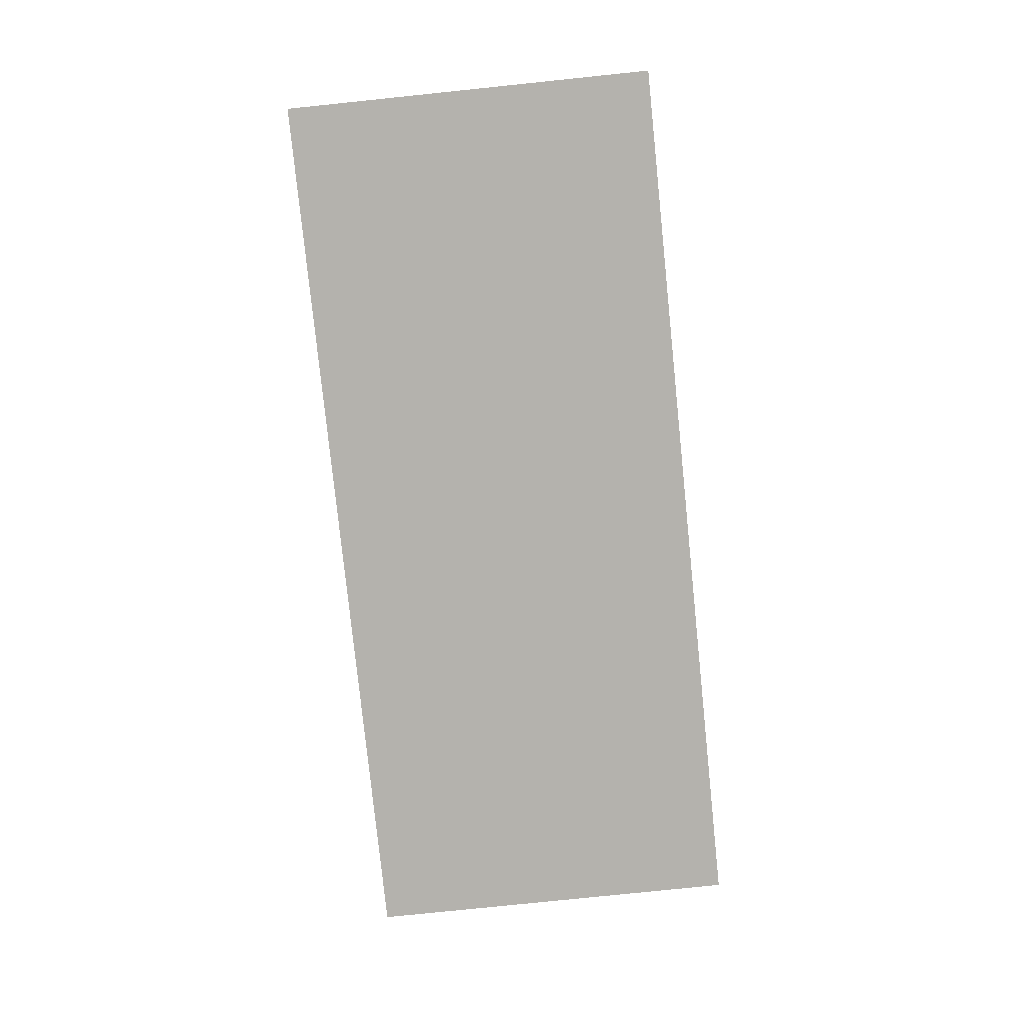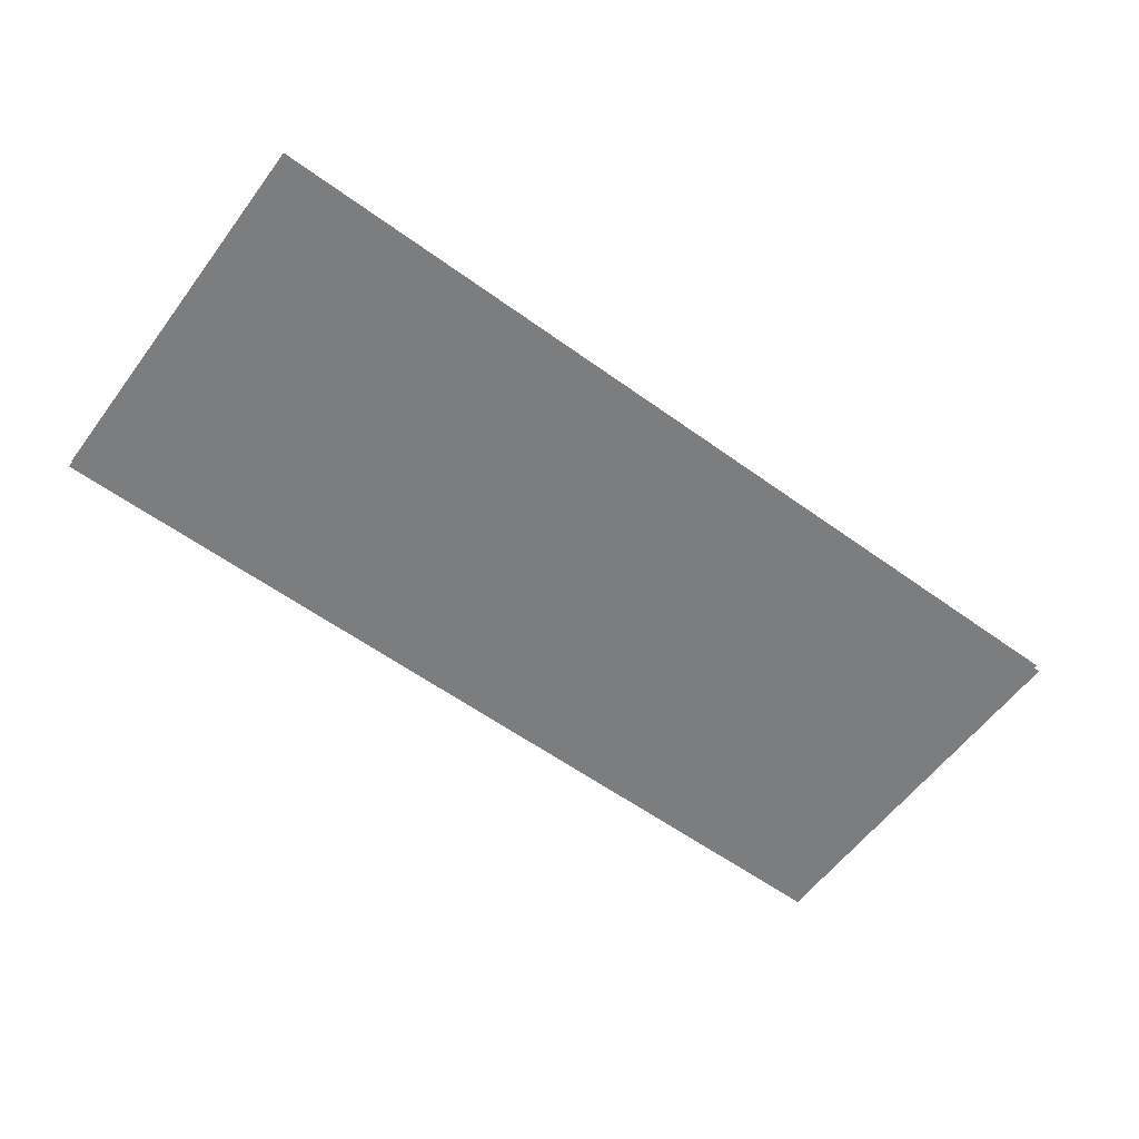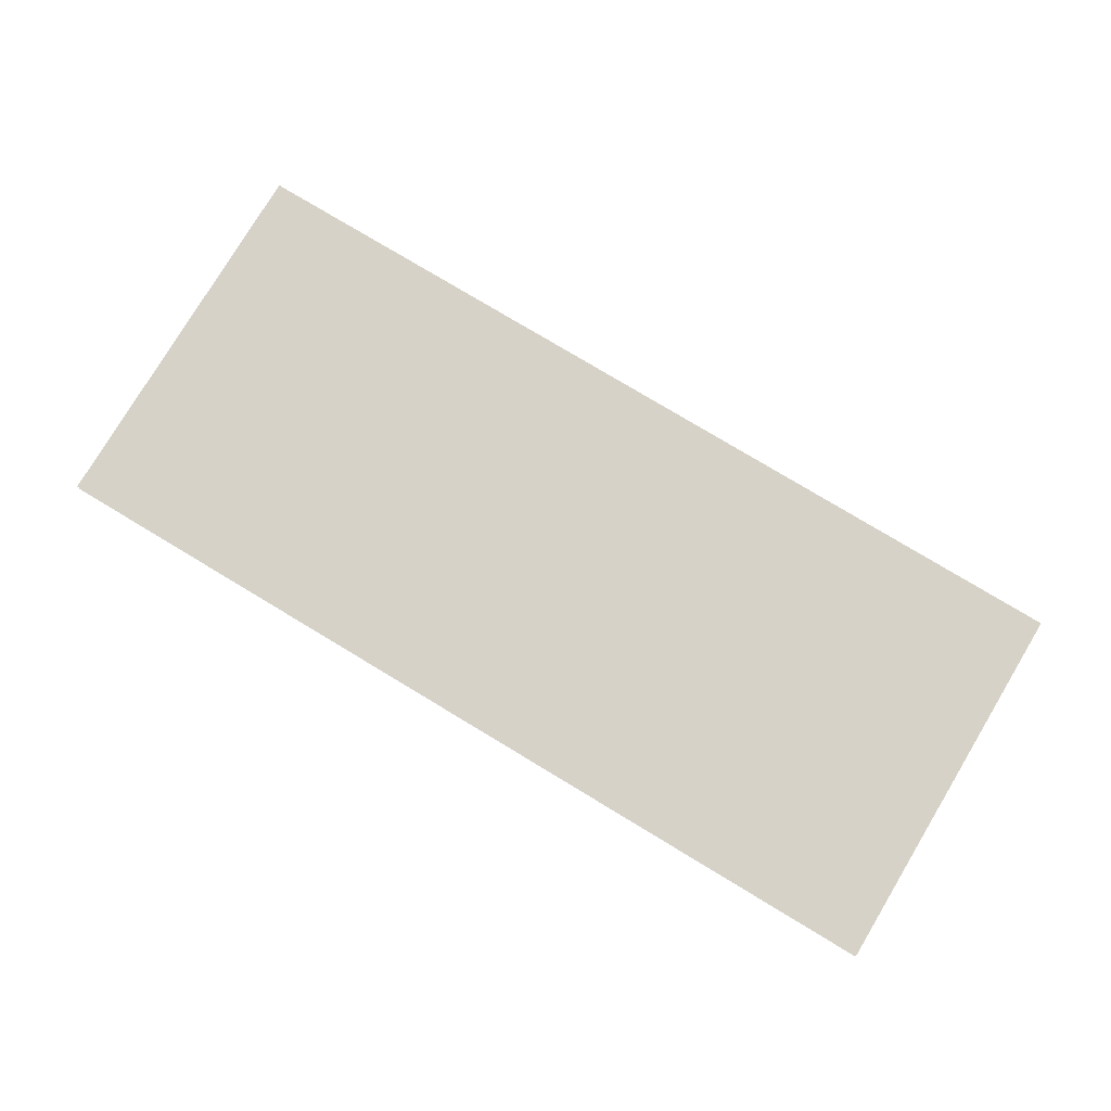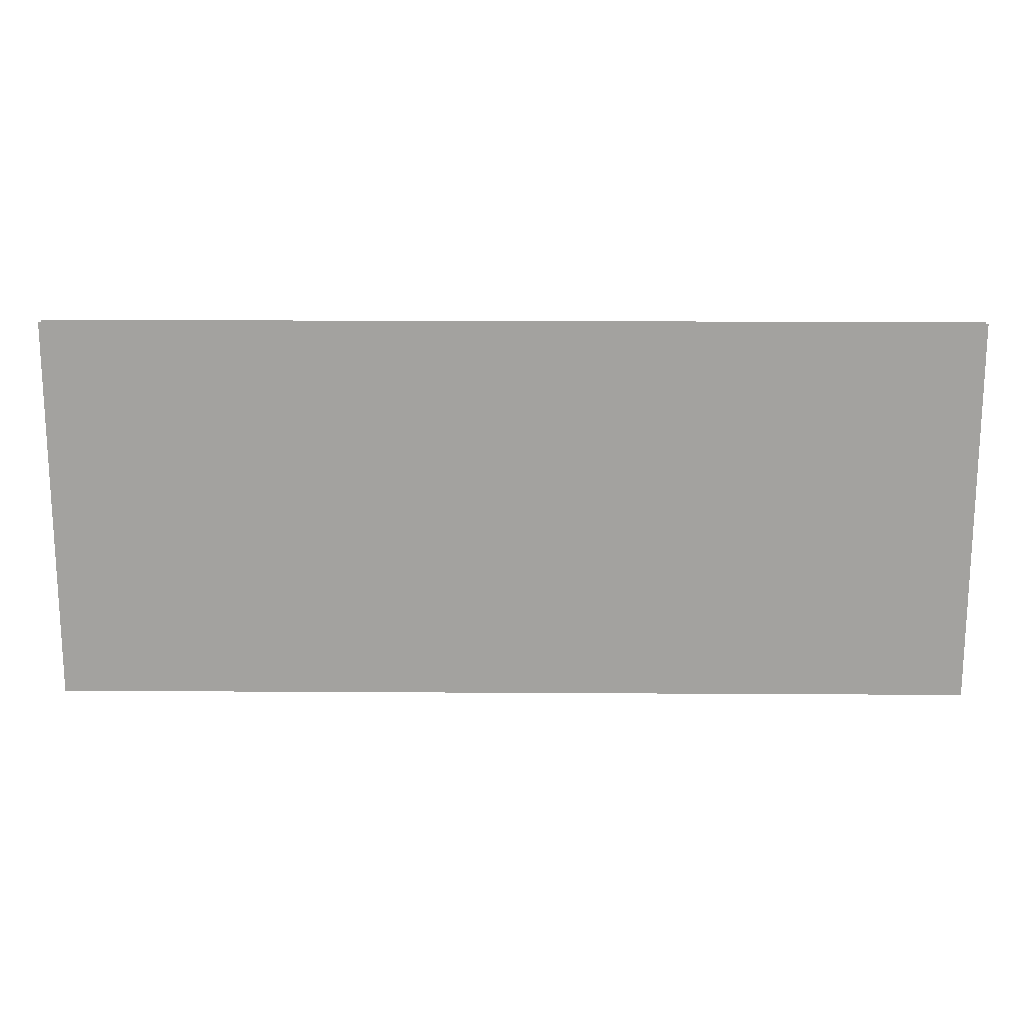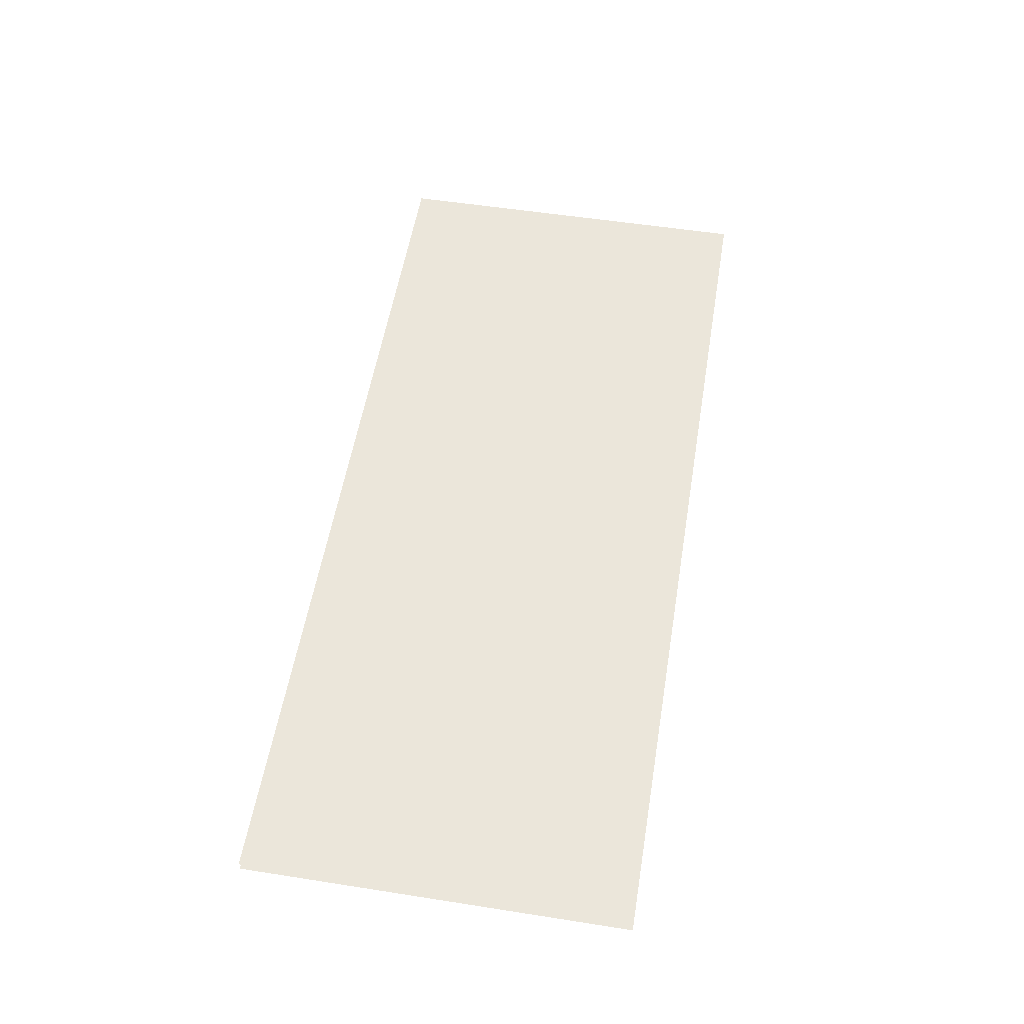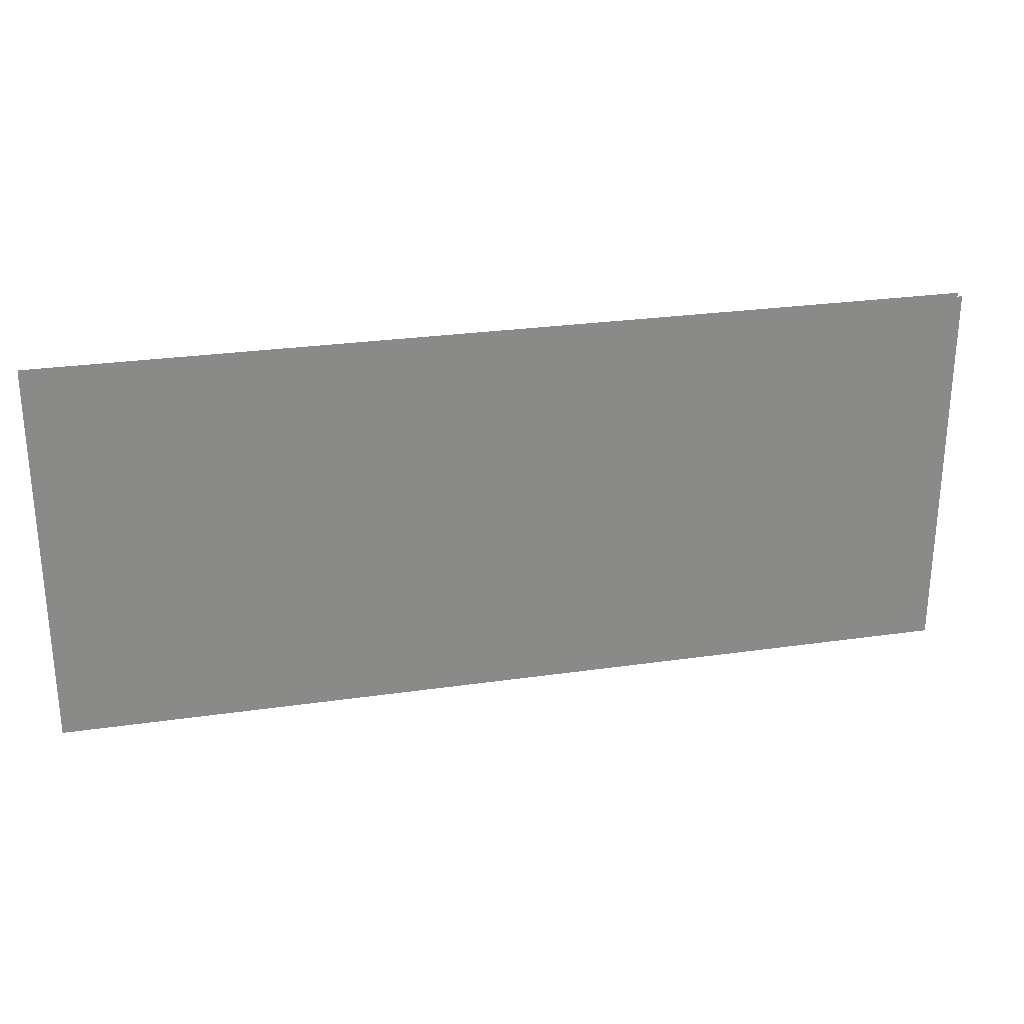
<metadata>
{"format":"obj","ext":"obj","renderer":"f3d","projection":"perspective","resolution":1024,"background":"white","views":[{"elev":-79.6,"azim":-84.1,"up":"+Z"},{"elev":-59.0,"azim":-36.6,"up":"+Z"},{"elev":78.4,"azim":-149.0,"up":"+Z"},{"elev":17.3,"azim":0.7,"up":"+Y"},{"elev":54.8,"azim":-80.6,"up":"+Z"},{"elev":26.8,"azim":-12.7,"up":"+Y"}]}
</metadata>
<code>
v 48.09 12.98 -2.503
v -48.09 12.98 -2.503
v 48.09 53.33 -2.503
v -48.09 53.33 -2.503
v 48.09 12.98 -3.555
v -48.09 12.98 -3.555
v 48.09 53.33 -3.555
v -48.09 53.33 -3.555
f 1 3 4 2
f 5 6 8 7

</code>
